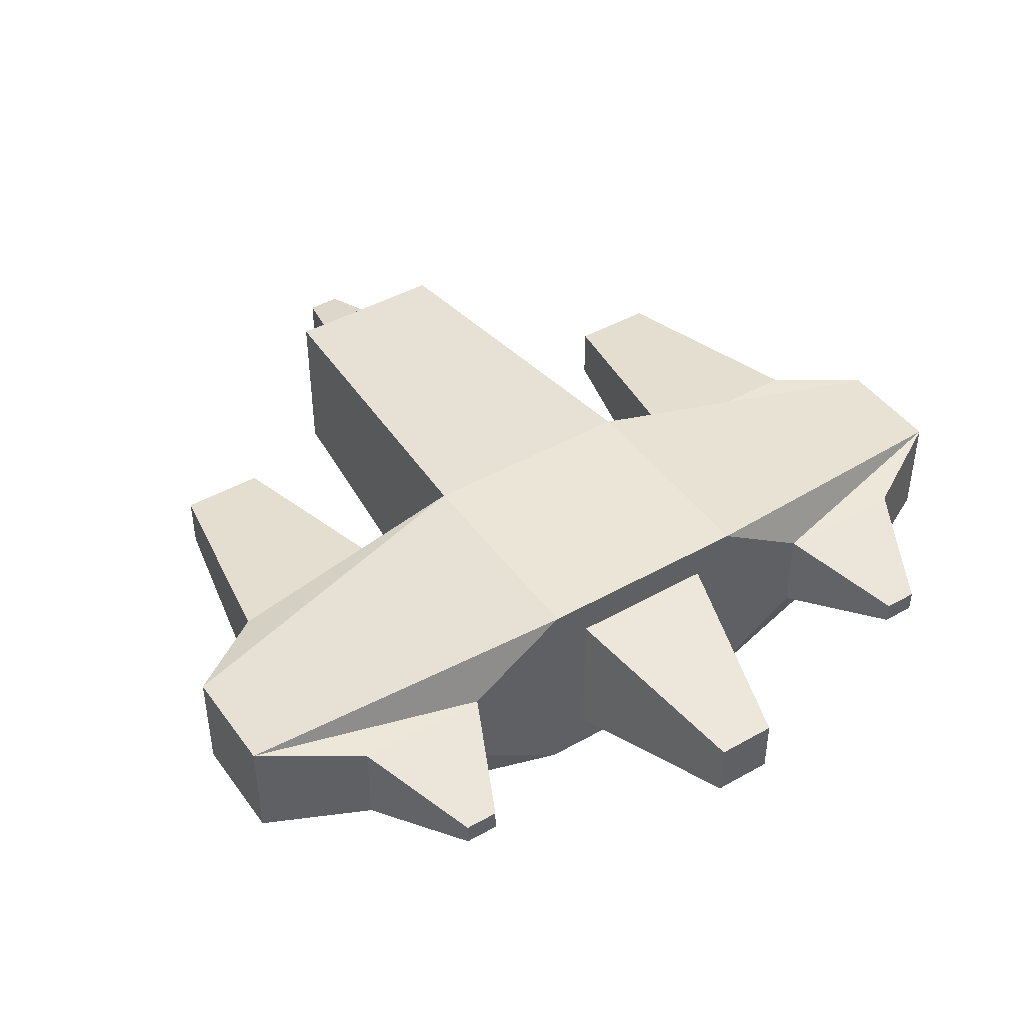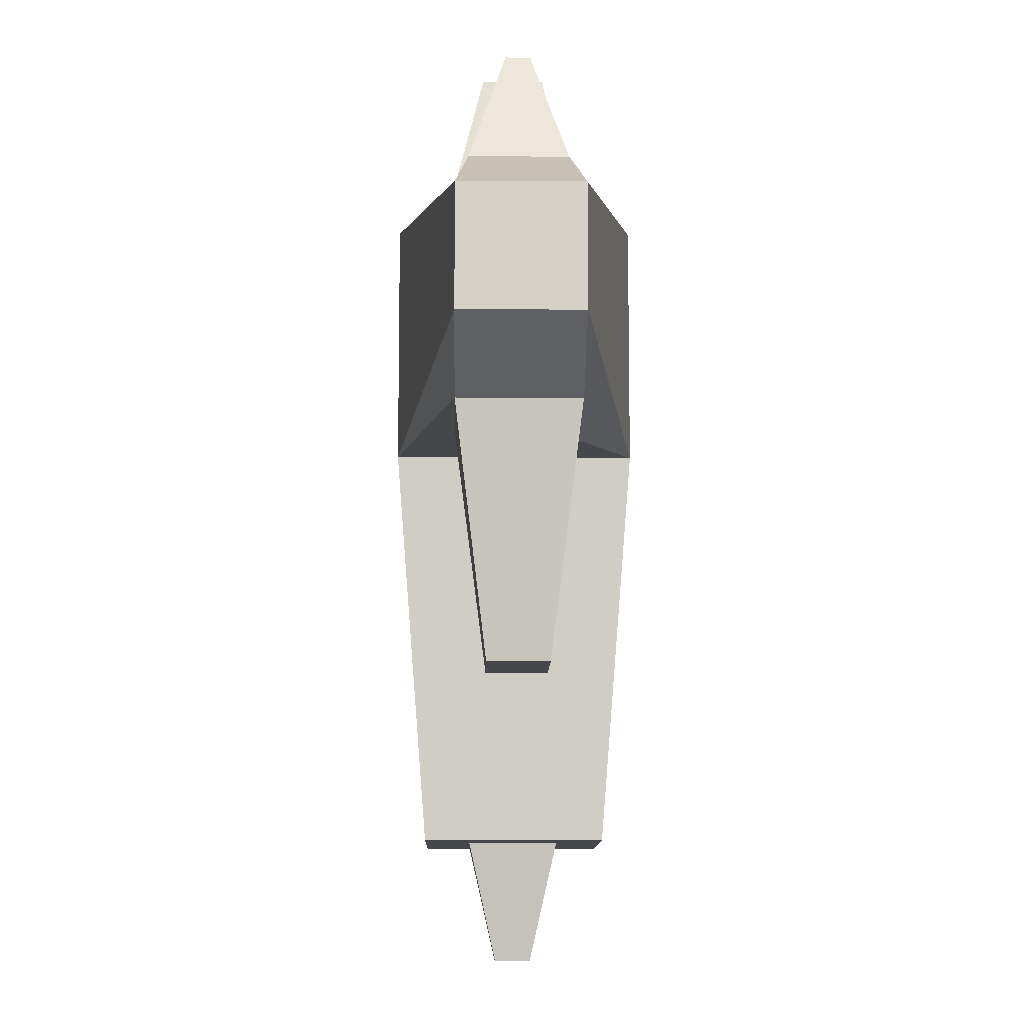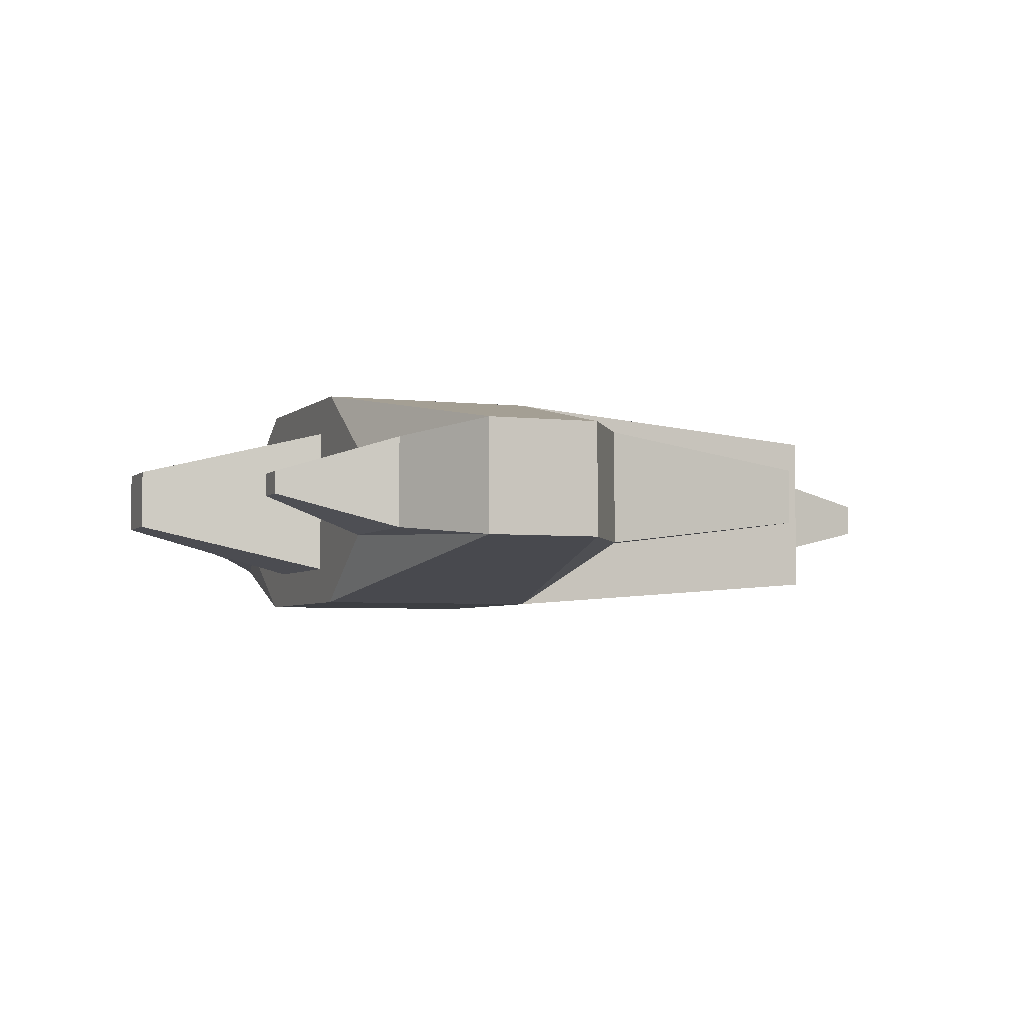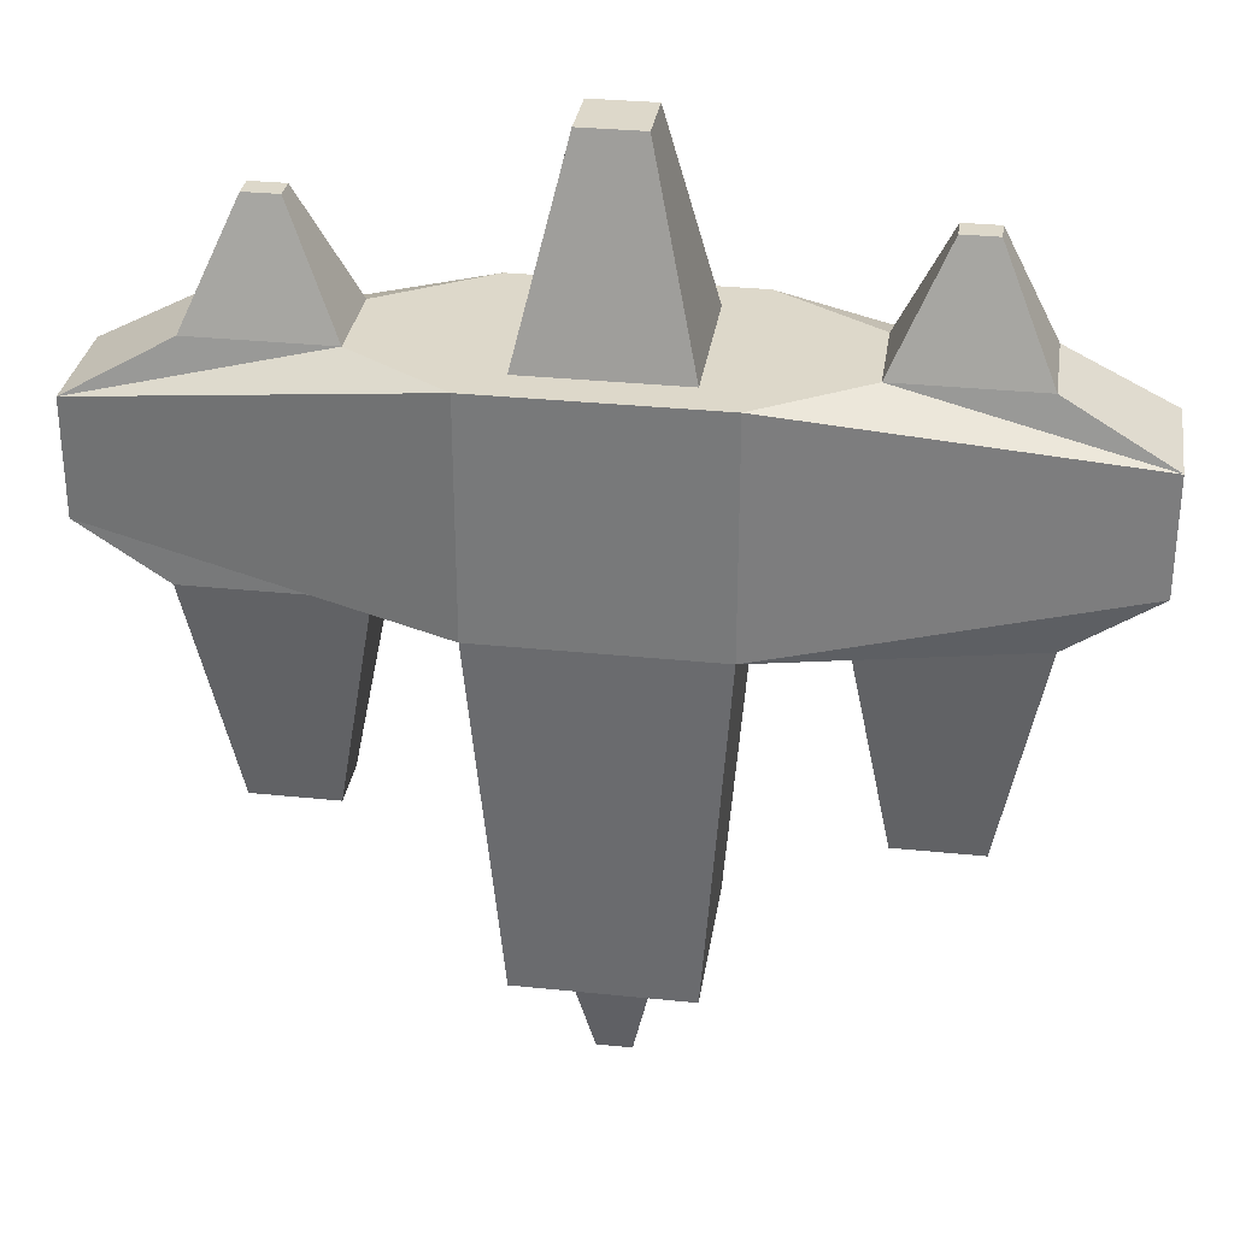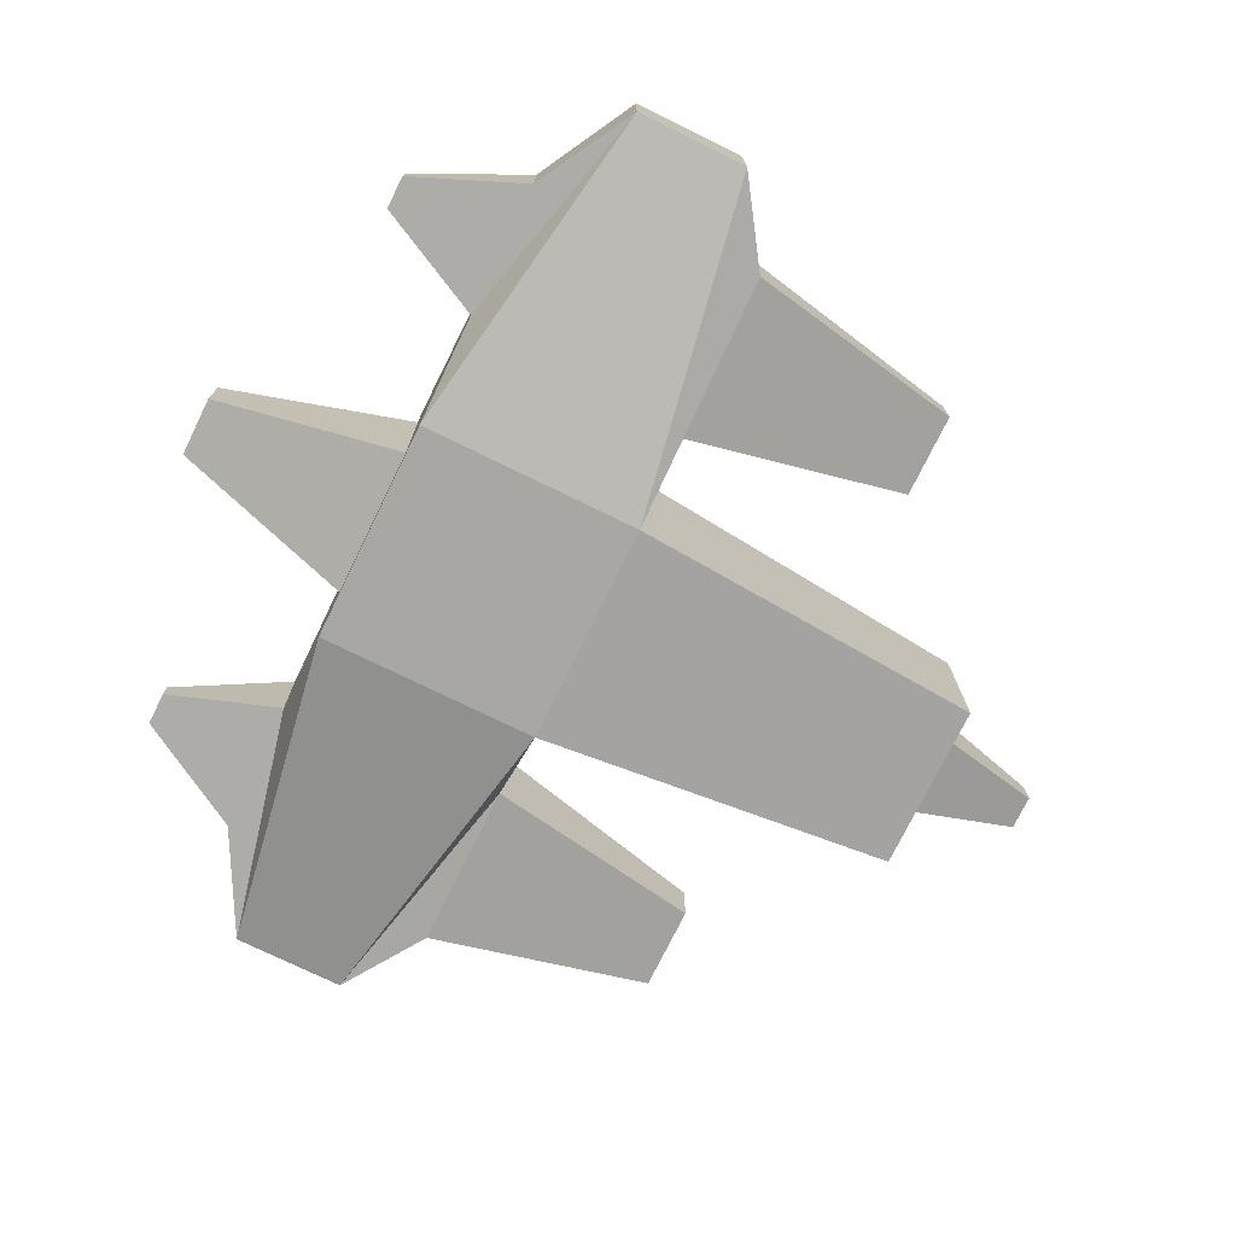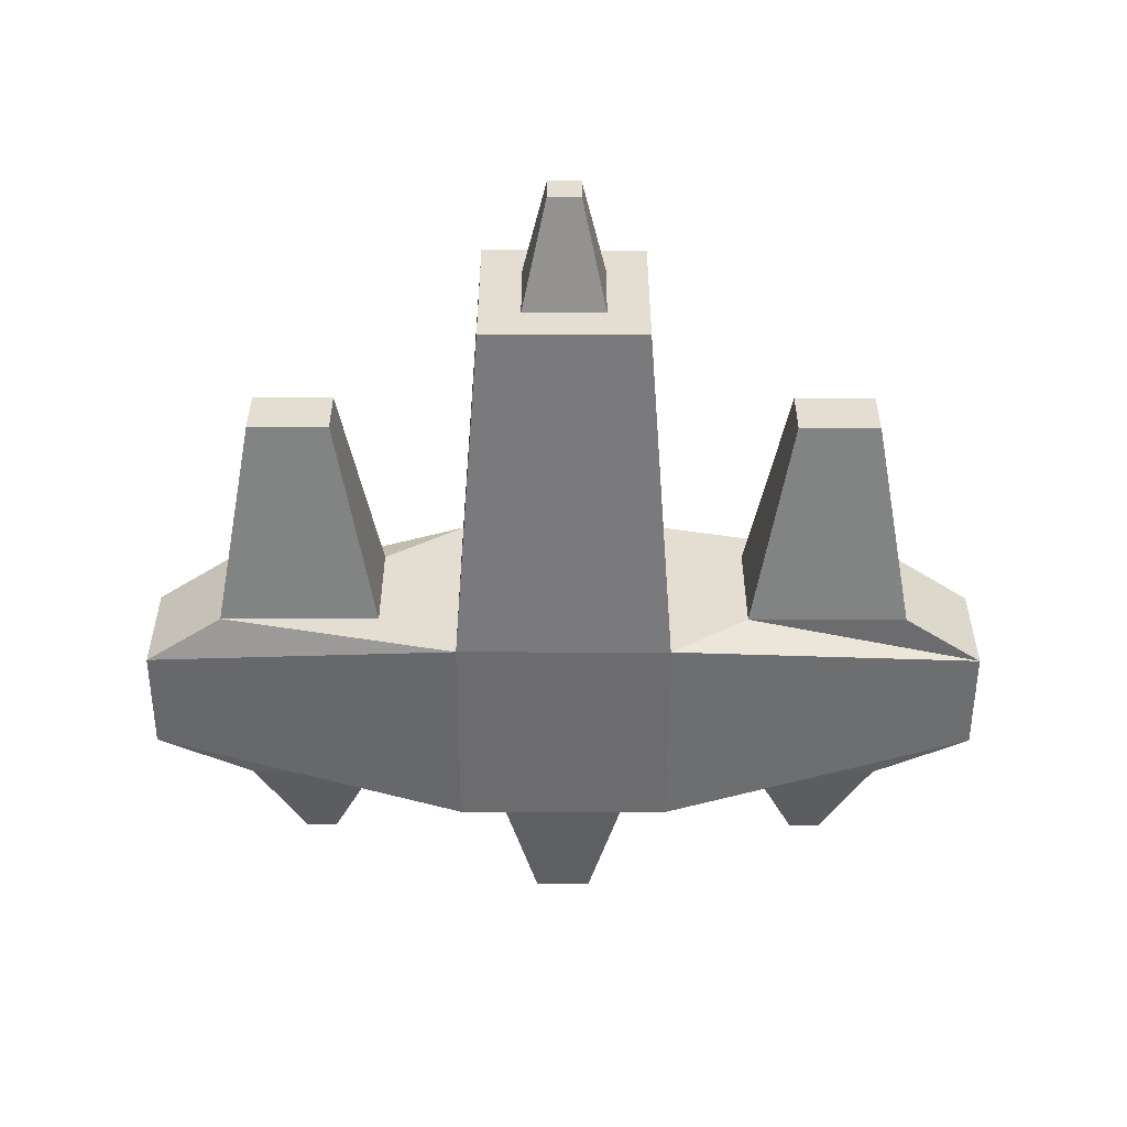
<metadata>
{"format":"obj","ext":"obj","renderer":"f3d","projection":"perspective","resolution":1024,"background":"white","views":[{"elev":44.3,"azim":-33.4,"up":"+Y"},{"elev":-10.6,"azim":-91.0,"up":"+Z"},{"elev":-4.1,"azim":68.4,"up":"+Y"},{"elev":31.0,"azim":-171.5,"up":"+Z"},{"elev":-74.7,"azim":63.9,"up":"+Y"},{"elev":-53.8,"azim":179.9,"up":"+Y"}]}
</metadata>
<code>
o Cube
v -19.34 -19.34 19.34
v 19.34 -19.34 19.34
v 19.34 19.34 19.34
v -19.34 19.34 19.34
v -19.34 -19.34 -19.34
v 19.34 -19.34 -19.34
v 19.34 19.34 -19.34
v -19.34 19.34 -19.34
v -12.89 -12.89 19.34
v 12.89 -12.89 19.34
v 12.89 12.89 19.34
v -12.89 12.89 19.34
v -5.158 -5.158 51.9
v 5.158 -5.158 51.9
v 5.158 5.158 51.9
v -5.158 5.158 51.9
v -7.959 -19.34 -53.05
v 7.959 -19.34 -53.05
v -7.959 -19.34 -100.2
v 7.959 -19.34 -100.2
v -7.959 -19.34 -53.05
v 7.959 -19.34 -53.05
v -7.959 -19.34 -100.2
v 7.959 -19.34 -100.2
v -19.34 19.34 -19.34
v -19.34 -19.34 -19.34
v -19.34 19.34 -19.34
v 19.34 19.34 -19.34
v 19.34 -19.34 -19.34
v -19.34 -19.34 -19.34
v -7.959 19.34 -53.05
v 7.959 19.34 -53.05
v -7.959 19.34 -100.2
v 7.959 19.34 -100.2
v -7.959 19.34 -53.05
v 7.959 19.34 -53.05
v -7.959 19.34 -100.2
v 7.959 19.34 -100.2
v -19.34 -19.34 19.34
v -19.34 19.34 19.34
v -19.34 -19.34 -19.34
v -19.34 19.34 -19.34
v -77.36 -9.671 9.671
v -77.36 9.67 9.671
v -77.36 -9.671 -9.67
v -77.36 9.67 -9.67
v 77.36 -9.67 9.67
v 77.36 9.671 9.67
v 77.36 -9.67 -9.671
v 77.36 9.671 -9.671
v -33.85 -9.671 -19.34
v -33.85 9.67 -19.34
v -62.86 -9.671 -19.34
v -62.86 9.67 -19.34
v 33.85 -9.671 -19.34
v 33.85 9.671 -19.34
v 62.86 -9.67 -19.34
v 62.86 9.671 -19.34
v 41.1 -4.835 -58.02
v 41.1 4.835 -58.02
v 55.61 -4.835 -58.02
v 55.61 4.835 -58.02
v -41.1 -4.835 -58.02
v -41.1 4.835 -58.02
v -55.61 -4.835 -58.02
v -55.61 4.835 -58.02
v -36.75 -7.736 19.34
v -36.75 7.736 19.34
v -59.96 -7.736 19.34
v -59.96 7.736 19.34
v 36.75 -7.736 19.34
v 36.75 7.736 19.34
v 59.96 -7.736 19.34
v 59.96 7.736 19.34
v 45.45 -1.934 38.68
v 45.45 1.934 38.68
v 51.25 -1.934 38.68
v 51.25 1.934 38.68
v -45.45 -1.934 38.68
v -45.45 1.934 38.68
v -51.25 -1.934 38.68
v -51.25 1.934 38.68
v -7.959 19.34 -53.05
v 7.959 19.34 -53.05
v -7.959 19.34 -100.2
v 7.959 19.34 -100.2
v 19.34 19.34 -19.34
v 19.34 -19.34 -19.34
v -19.34 -19.34 -19.34
v -19.34 19.34 -19.34
v 14.51 14.51 -82.44
v 14.51 -14.51 -82.44
v -14.51 -14.51 -82.44
v -14.51 14.51 -82.44
v 7.253 7.253 -82.44
v 7.253 -7.253 -82.44
v -7.253 -7.253 -82.44
v -7.253 7.253 -82.44
v 7.253 7.253 -82.44
v 7.253 -7.253 -82.44
v -7.253 -7.253 -82.44
v -7.253 7.253 -82.44
v 2.901 2.901 -101.8
v 2.901 -2.901 -101.8
v -2.901 -2.901 -101.8
v -2.901 2.901 -101.8
f 3 4 11
f 1 5 2
f 7 50 56
f 3 7 4
f 8 5 42
f 11 12 15
f 2 3 10
f 4 1 12
f 1 2 9
f 13 14 16
f 10 11 14
f 12 9 16
f 9 10 13
f 17 19 21
f 41 42 26
f 20 18 24
f 19 20 23
f 18 17 22
f 42 8 25
f 30 26 29
f 5 41 30
f 31 33 35
f 34 32 38
f 33 34 37
f 32 31 36
f 41 45 51
f 4 8 40
f 5 1 41
f 1 4 39
f 45 43 46
f 40 42 44
f 41 39 45
f 43 39 67
f 47 49 48
f 7 3 50
f 2 6 47
f 2 47 71
f 51 53 63
f 46 42 54
f 45 46 53
f 42 41 52
f 56 58 60
f 49 6 57
f 50 49 58
f 6 7 55
f 59 60 61
f 57 55 61
f 58 57 62
f 55 56 59
f 64 63 66
f 54 52 66
f 53 54 65
f 52 51 64
f 69 67 81
f 40 44 68
f 44 43 70
f 39 40 67
f 71 73 75
f 48 3 72
f 47 48 73
f 3 2 72
f 76 75 78
f 74 72 78
f 73 74 77
f 72 71 76
f 79 80 82
f 68 70 80
f 70 69 82
f 67 68 79
f 6 5 29
f 7 6 28
f 8 7 27
f 42 28 90
f 90 87 94
f 29 41 88
f 41 42 89
f 28 29 87
f 94 91 98
f 88 89 92
f 89 90 93
f 87 88 91
f 98 95 102
f 92 93 96
f 93 94 97
f 91 92 95
f 102 99 106
f 96 97 100
f 97 98 101
f 95 96 99
f 106 103 105
f 100 101 104
f 101 102 105
f 99 100 103
f 4 12 11
f 5 6 2
f 50 58 56
f 7 8 4
f 5 41 42
f 12 16 15
f 3 11 10
f 1 9 12
f 2 10 9
f 14 15 16
f 11 15 14
f 9 13 16
f 10 14 13
f 19 23 21
f 42 25 26
f 18 22 24
f 20 24 23
f 17 21 22
f 8 27 25
f 29 26 28
f 26 25 27
f 28 26 27
f 41 26 30
f 33 37 35
f 32 36 38
f 34 38 37
f 31 35 36
f 45 53 51
f 8 42 40
f 1 39 41
f 4 40 39
f 43 44 46
f 42 46 44
f 39 43 45
f 69 43 67
f 49 50 48
f 3 48 50
f 6 49 47
f 47 73 71
f 53 65 63
f 42 52 54
f 46 54 53
f 41 51 52
f 58 62 60
f 6 55 57
f 49 57 58
f 7 56 55
f 60 62 61
f 55 59 61
f 57 61 62
f 56 60 59
f 63 65 66
f 52 64 66
f 54 66 65
f 51 63 64
f 67 79 81
f 44 70 68
f 43 69 70
f 40 68 67
f 73 77 75
f 74 48 72
f 48 74 73
f 2 71 72
f 75 77 78
f 72 76 78
f 74 78 77
f 71 75 76
f 81 79 82
f 70 82 80
f 69 81 82
f 68 80 79
f 5 30 29
f 6 29 28
f 7 28 27
f 28 87 90
f 87 91 94
f 41 89 88
f 42 90 89
f 29 88 87
f 91 95 98
f 89 93 92
f 90 94 93
f 88 92 91
f 95 99 102
f 93 97 96
f 94 98 97
f 92 96 95
f 99 103 106
f 97 101 100
f 98 102 101
f 96 100 99
f 103 104 105
f 101 105 104
f 102 106 105
f 100 104 103

</code>
